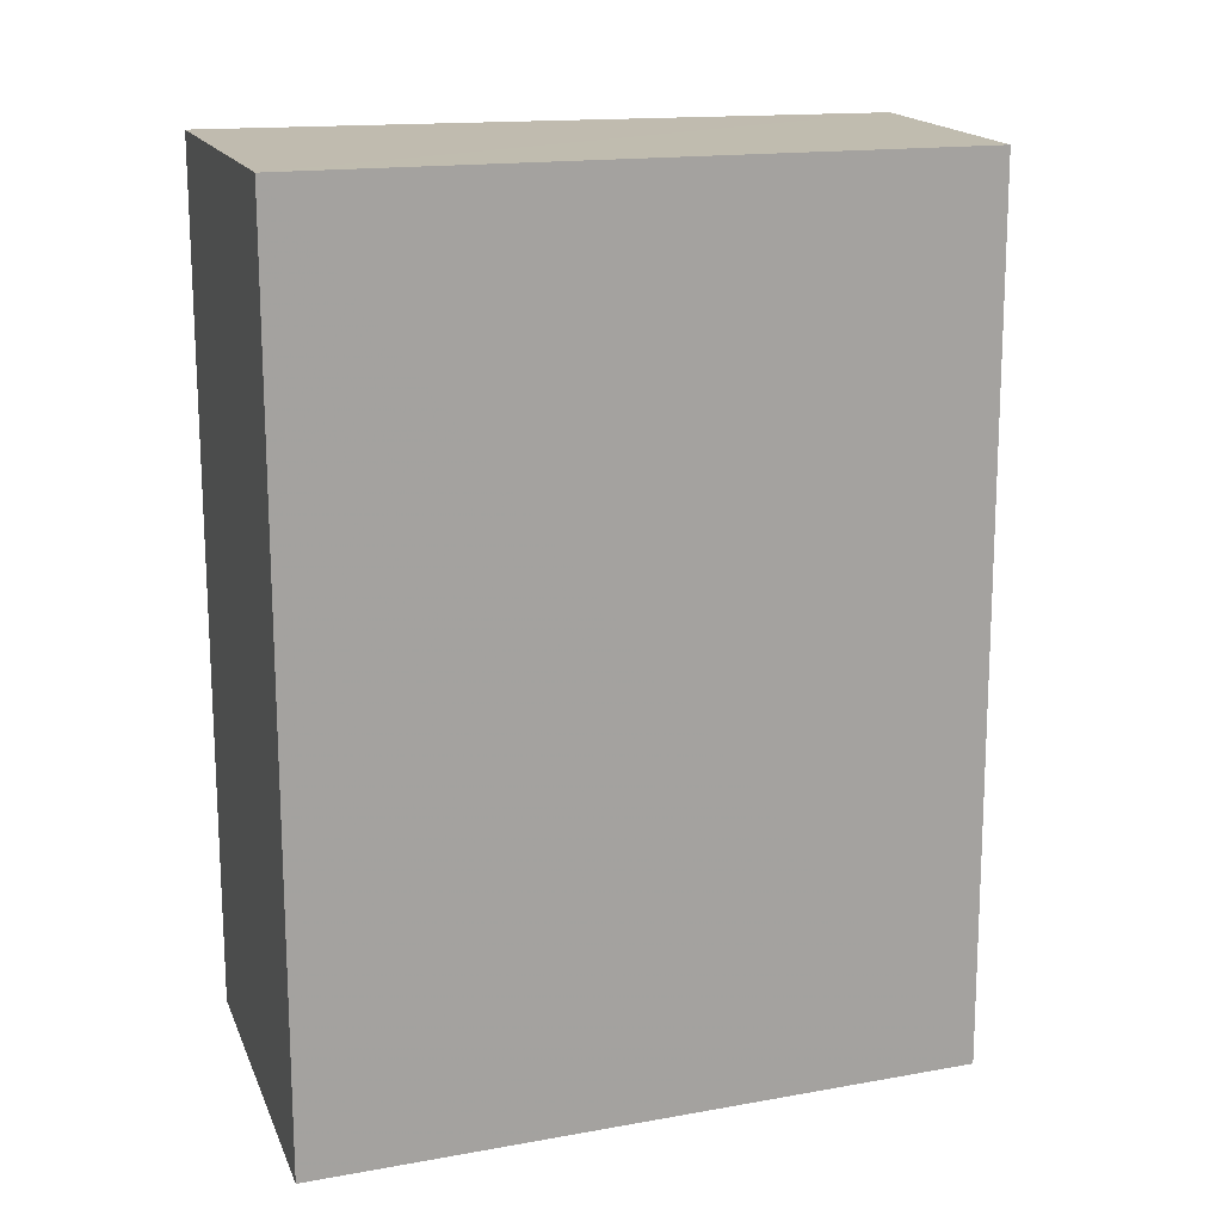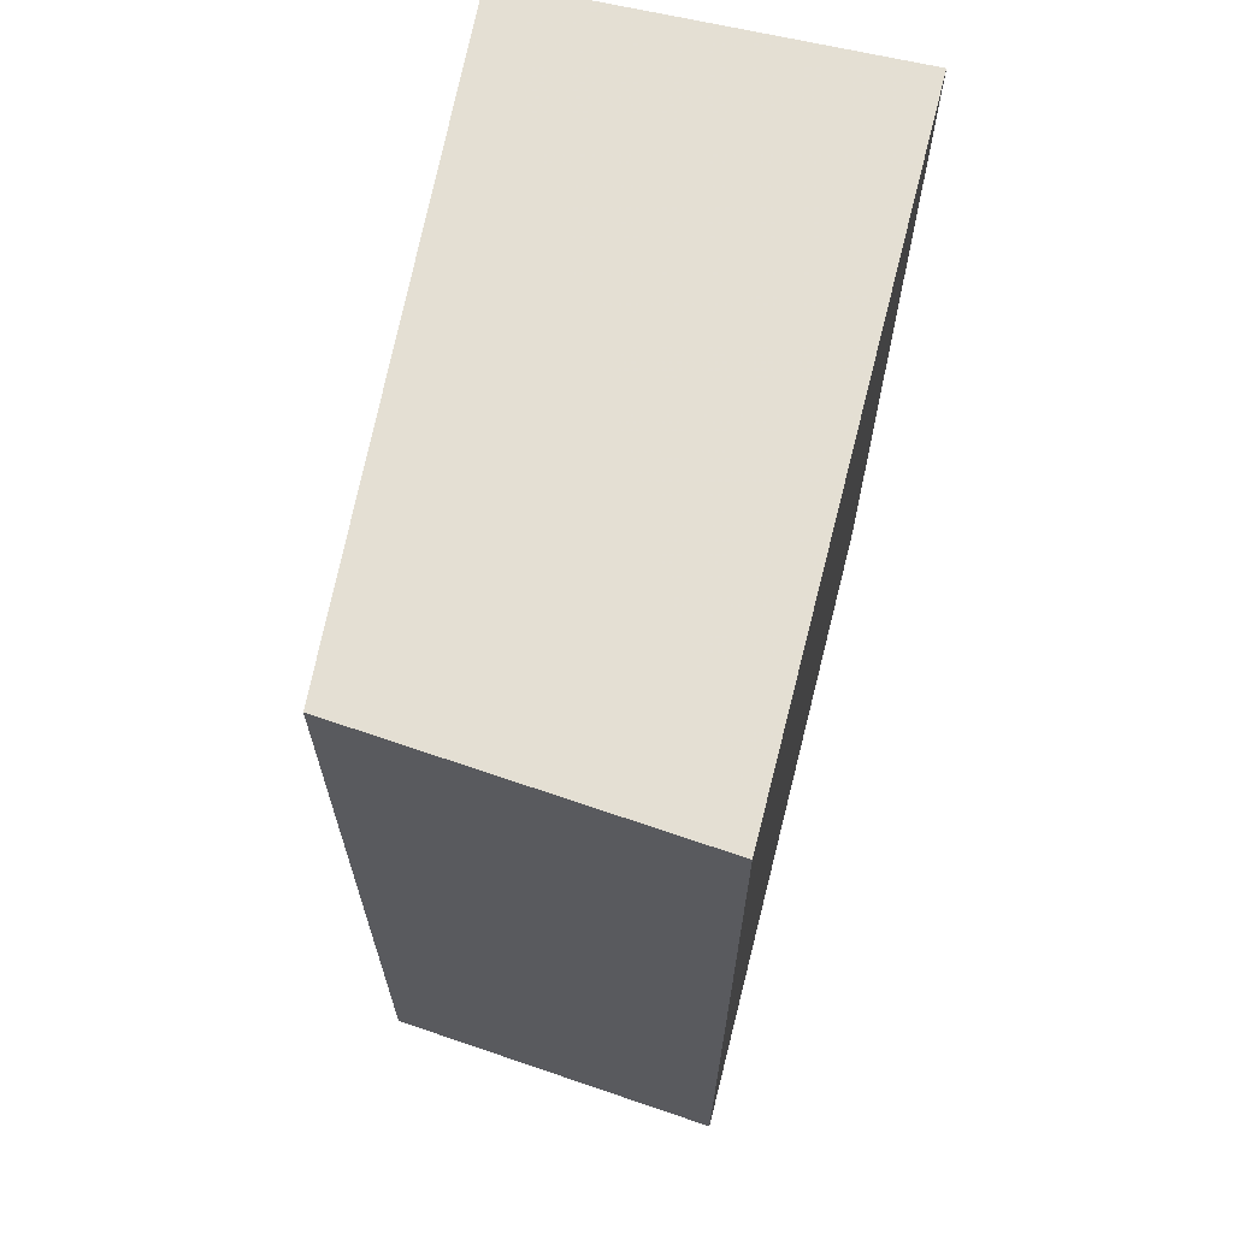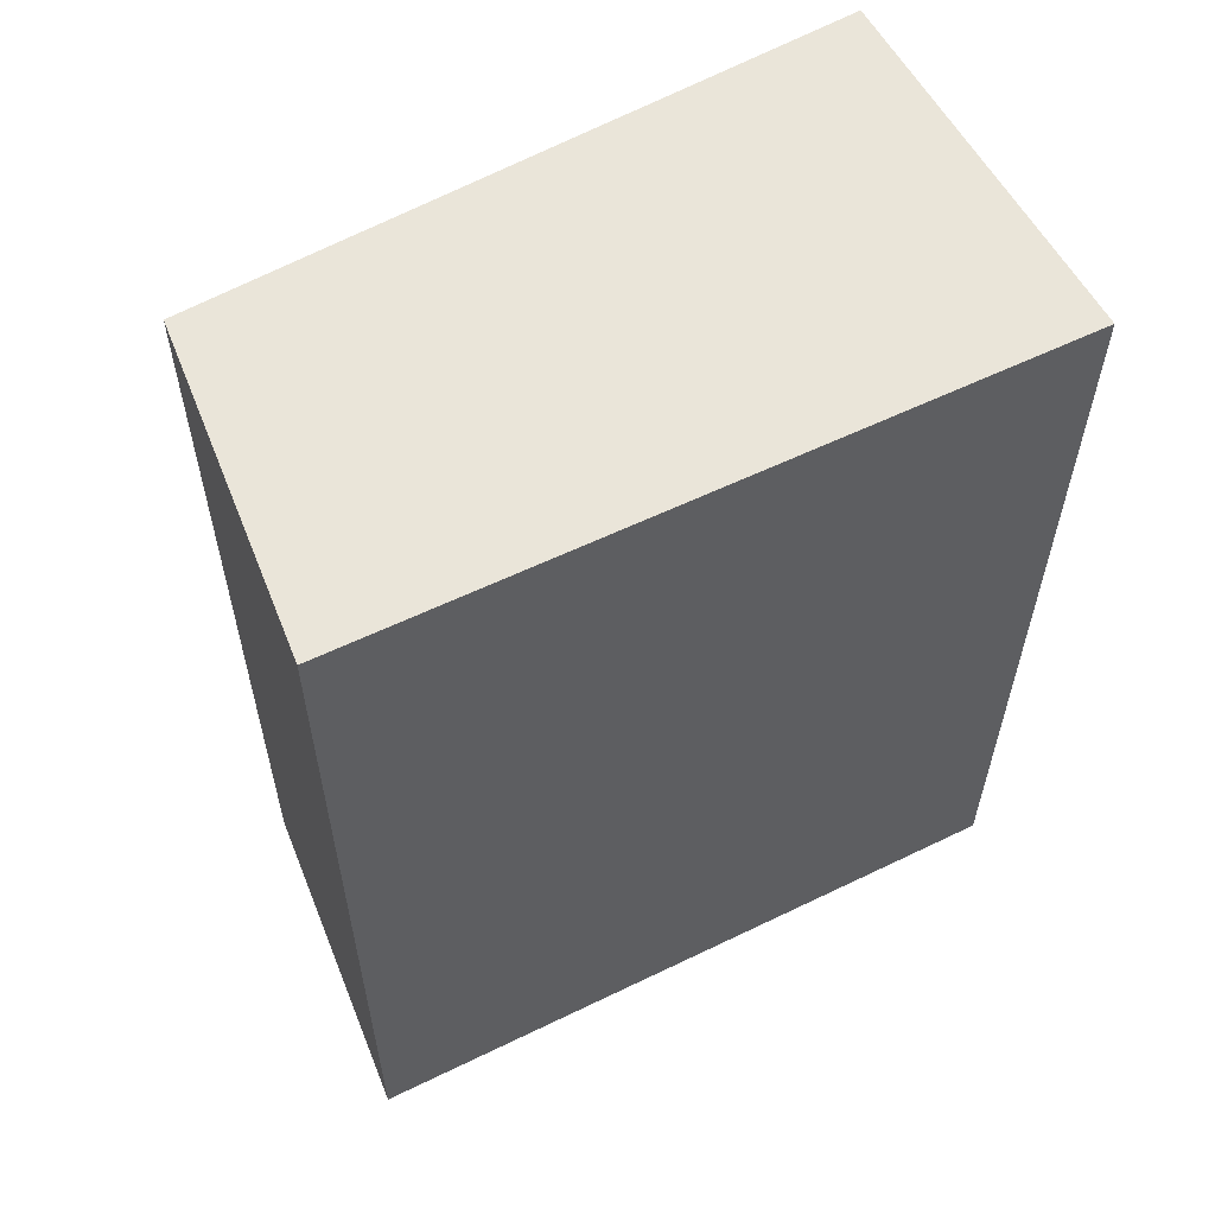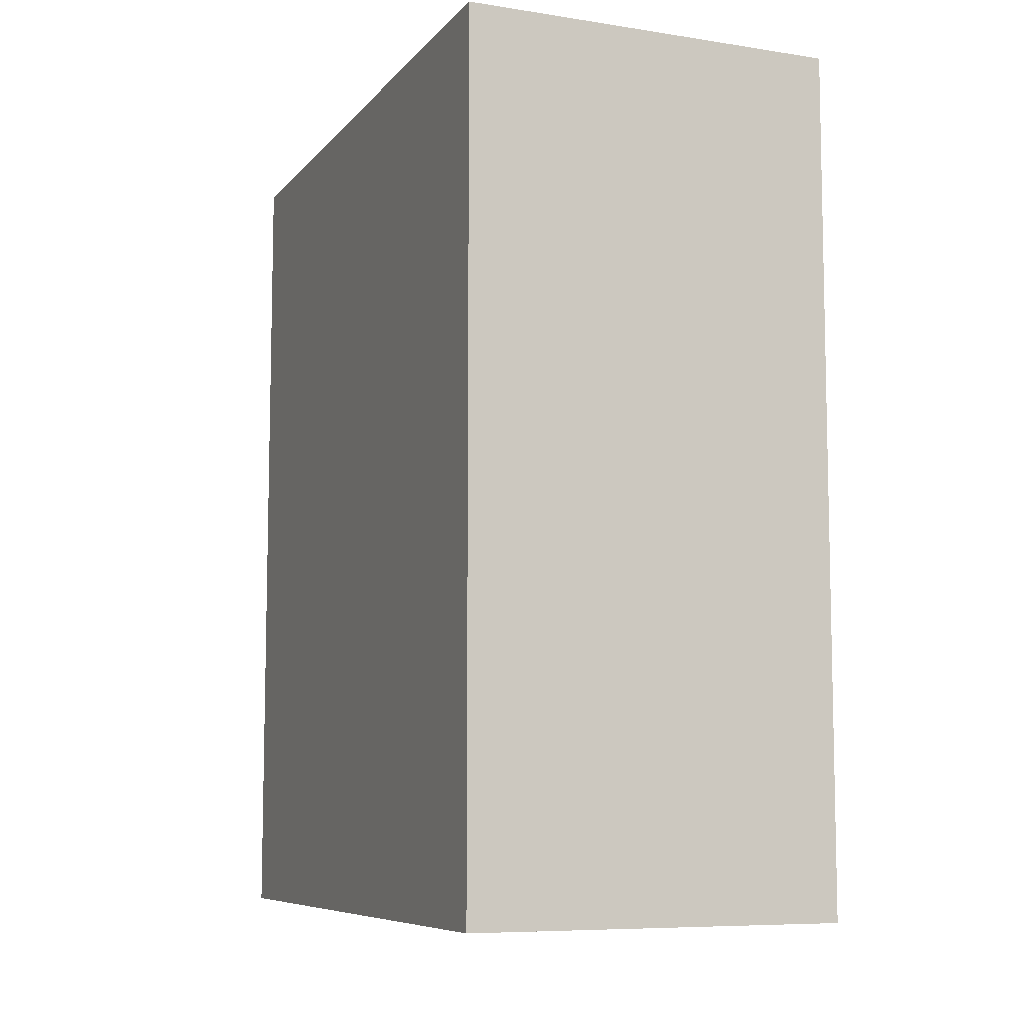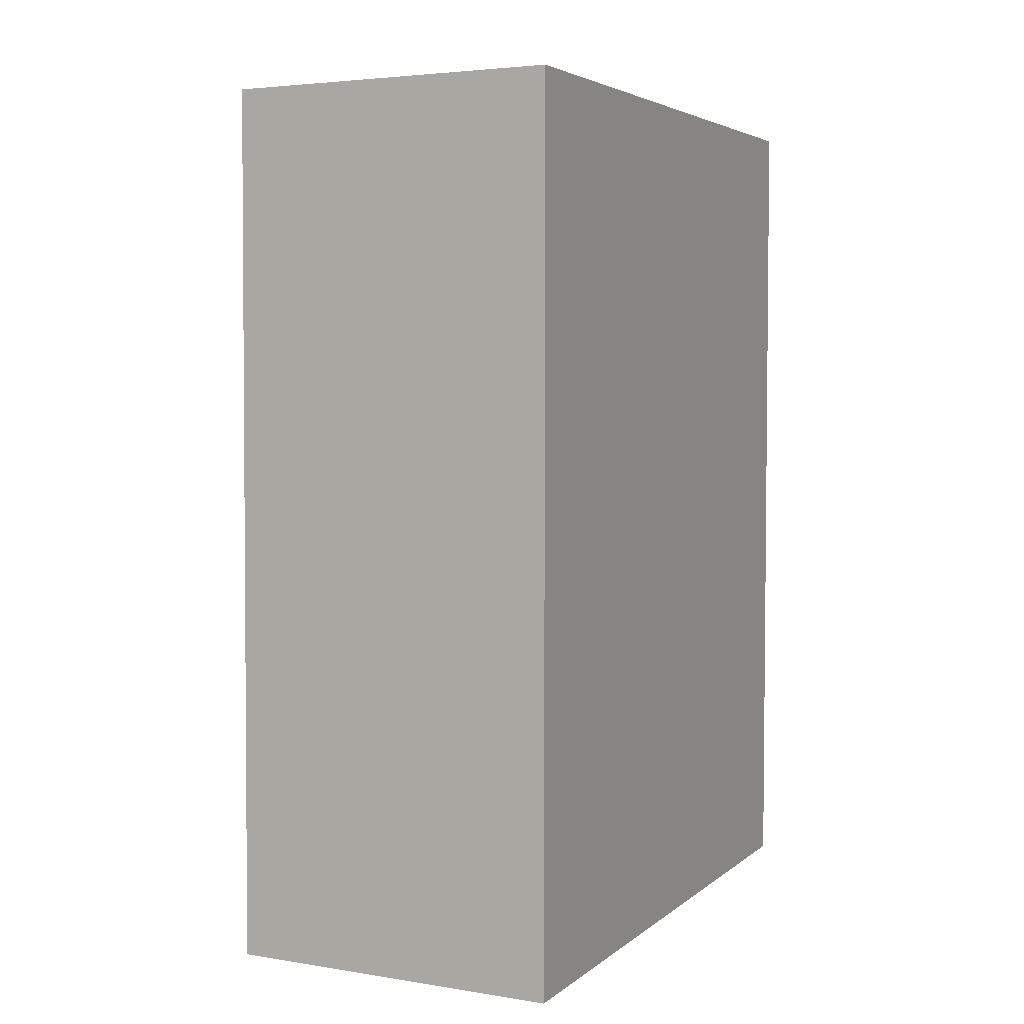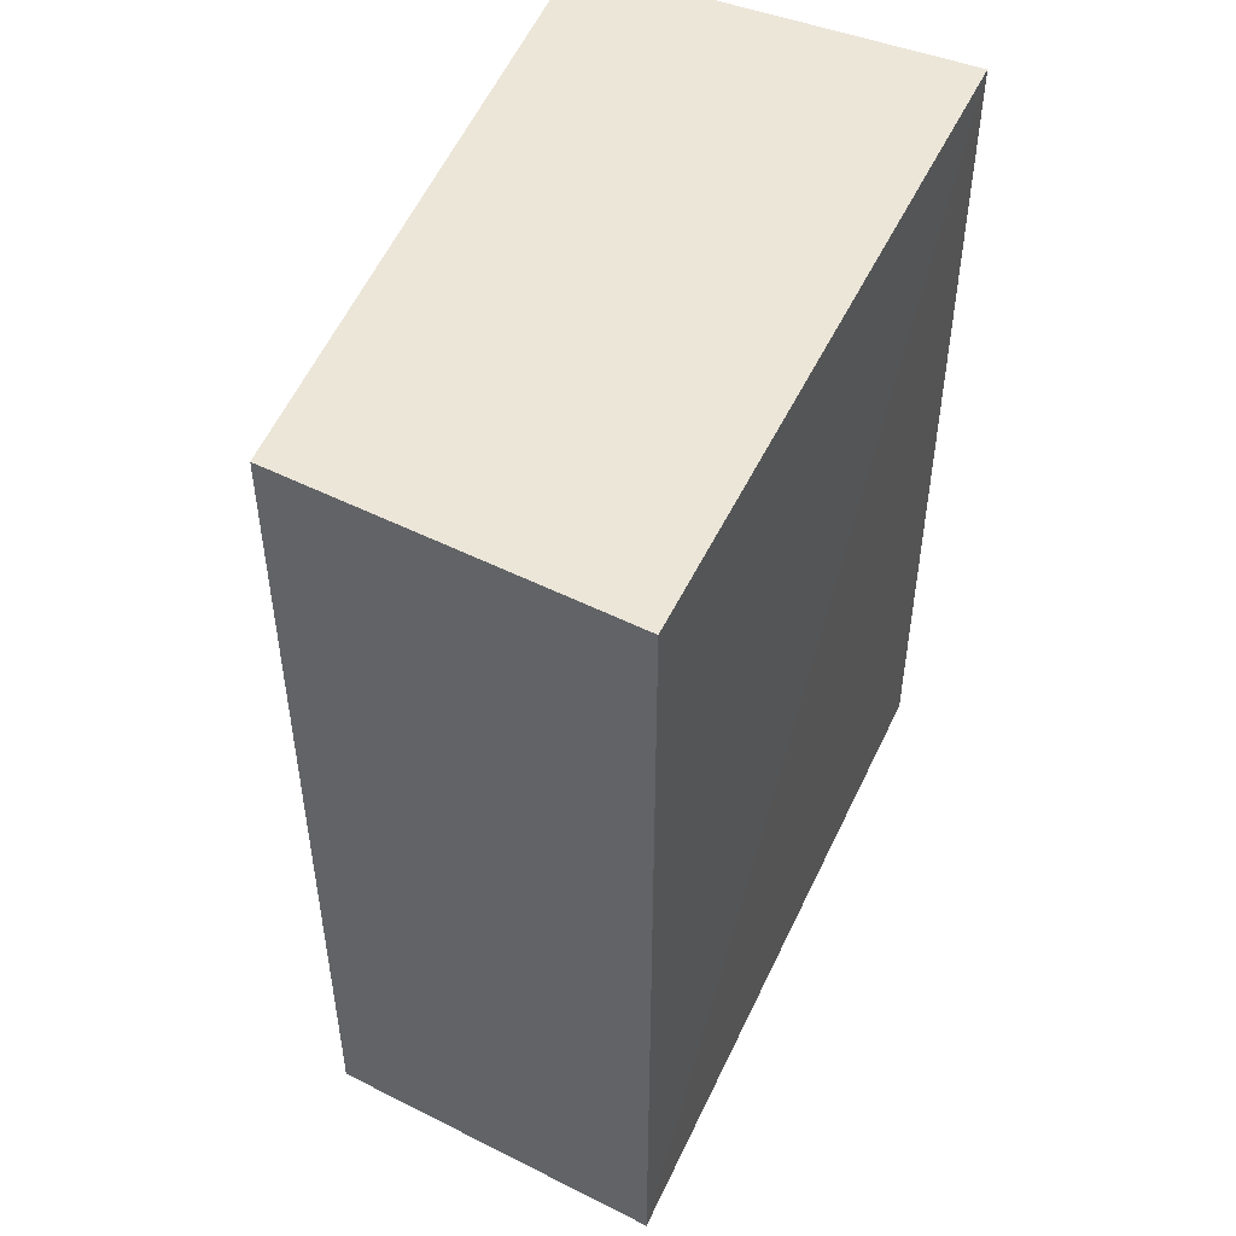
<metadata>
{"format":"obj","ext":"obj","renderer":"f3d","projection":"perspective","resolution":1024,"background":"white","views":[{"elev":16.2,"azim":-107.4,"up":"+Z"},{"elev":66.3,"azim":13.2,"up":"+Z"},{"elev":58.1,"azim":62.2,"up":"+Z"},{"elev":-7.9,"azim":156.8,"up":"+Z"},{"elev":4.0,"azim":22.9,"up":"+Z"},{"elev":49.4,"azim":23.3,"up":"+Z"}]}
</metadata>
<code>
v 0.0142 -0.1254 -0.09852
v 0.01426 -0.1257 -0.2349
v 0.01646 -0.01669 -0.2348
v -0.04415 -0.01669 -0.09848
v -0.03889 -0.1204 -0.2349
v 0.01646 -0.01669 -0.09848
v -0.03873 -0.1199 -0.09856
v -0.04415 -0.01669 -0.2348
f 5 2 1
f 5 3 2
f 6 3 4
f 6 4 1
f 6 1 2
f 6 2 3
f 7 5 1
f 7 1 4
f 7 4 5
f 8 5 4
f 8 4 3
f 8 3 5

</code>
